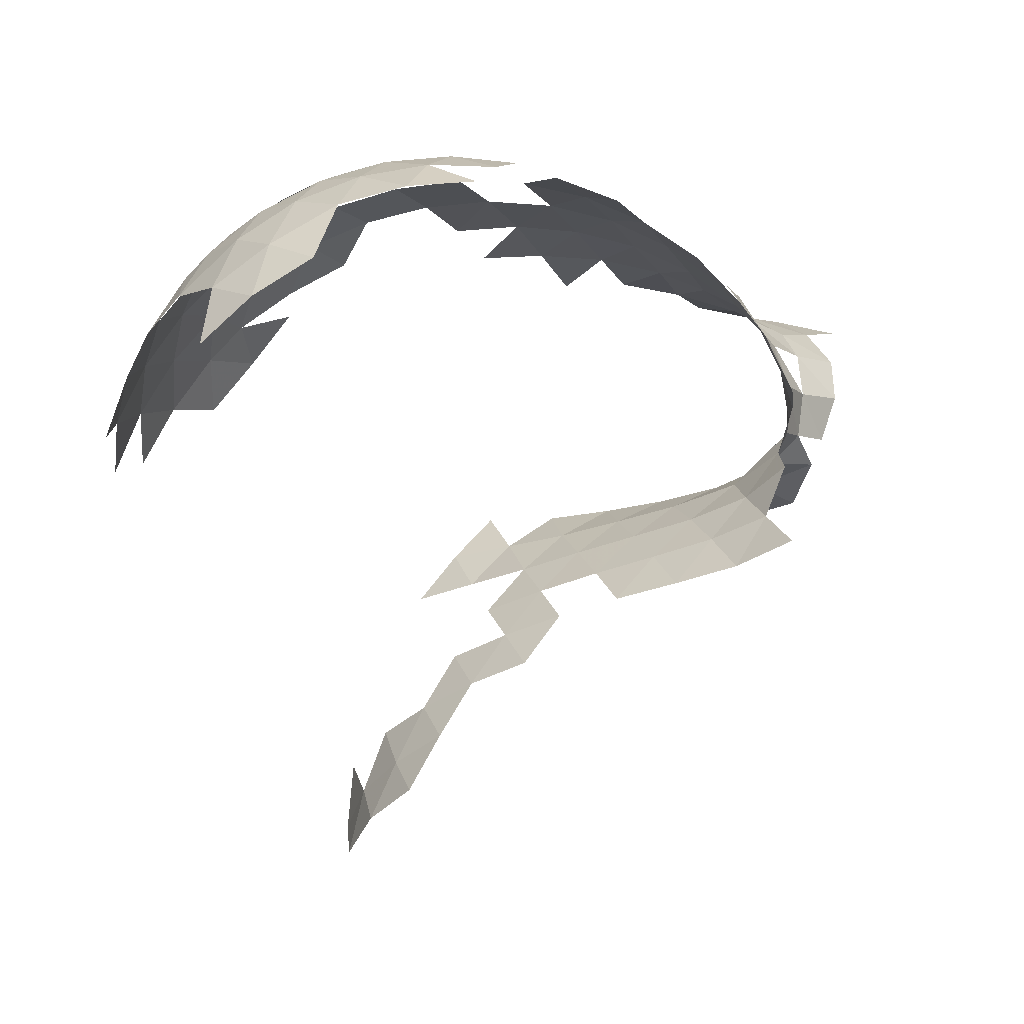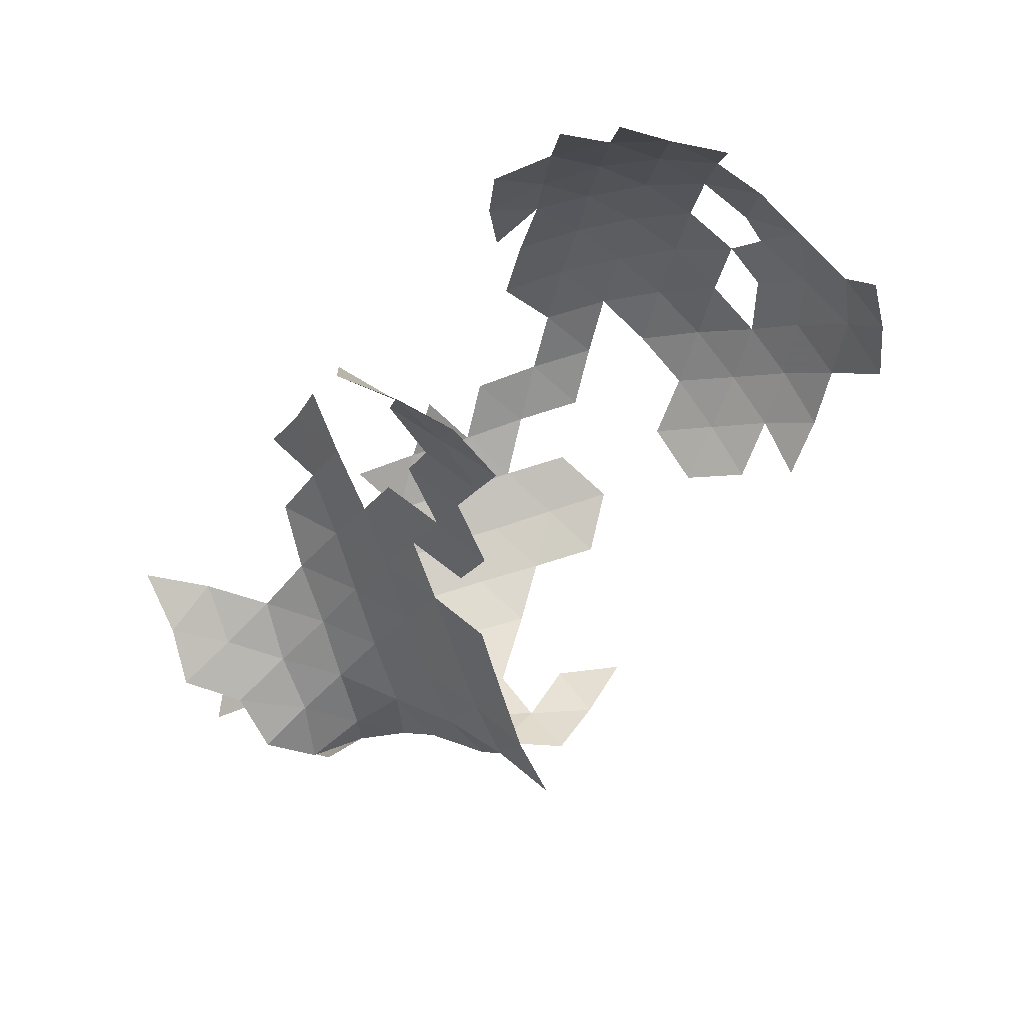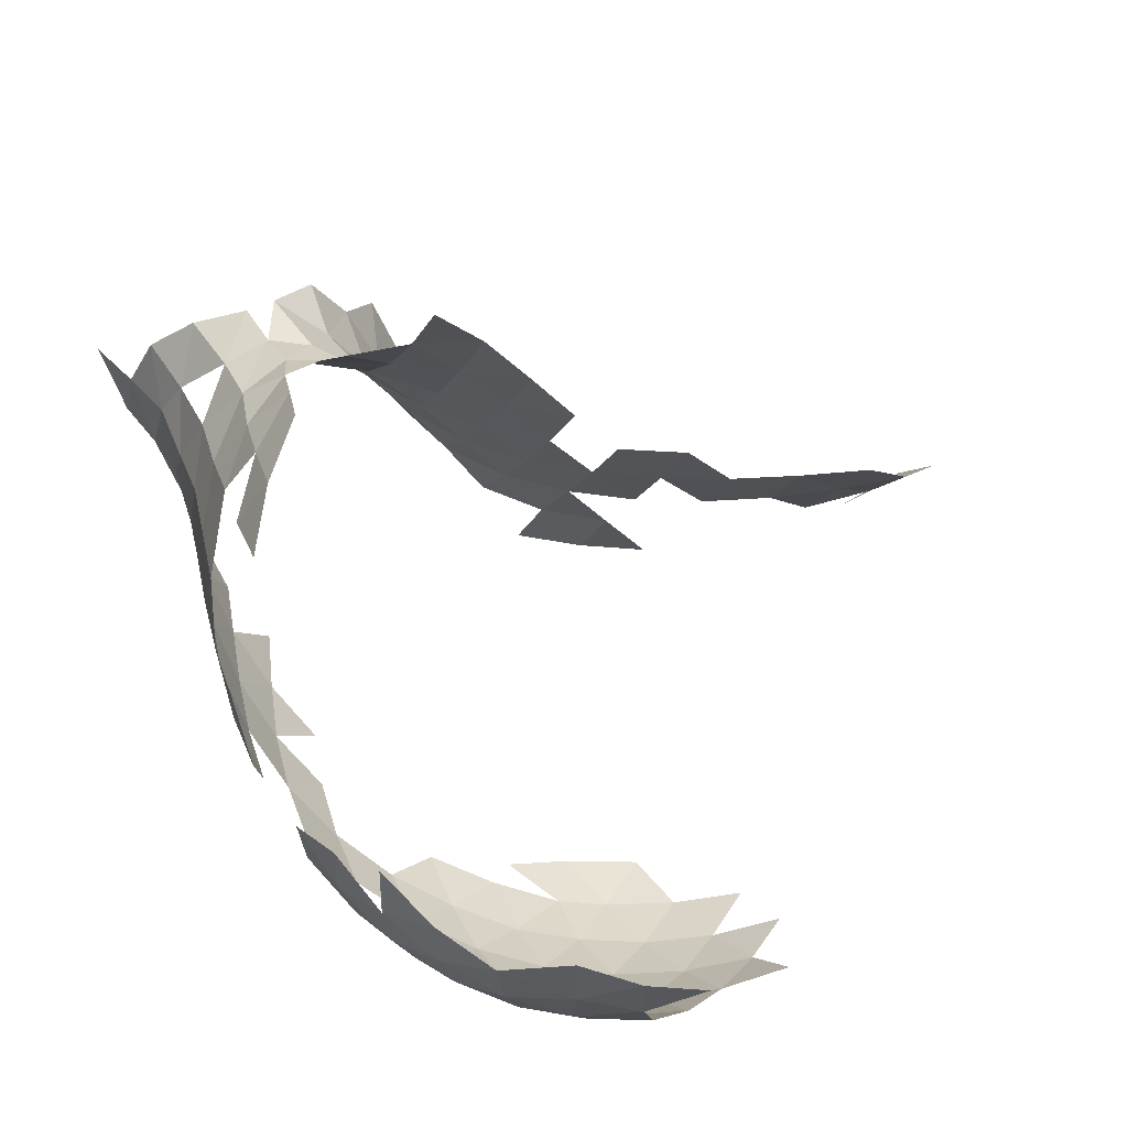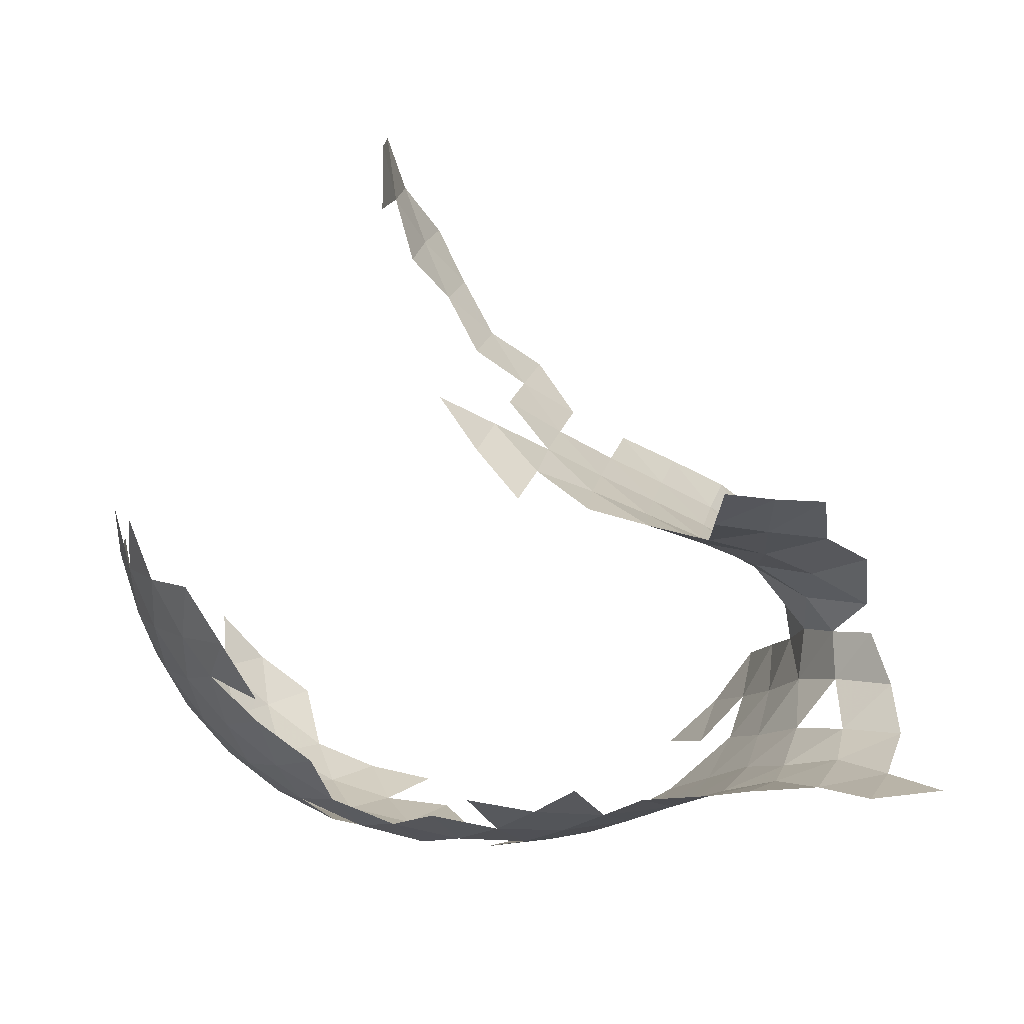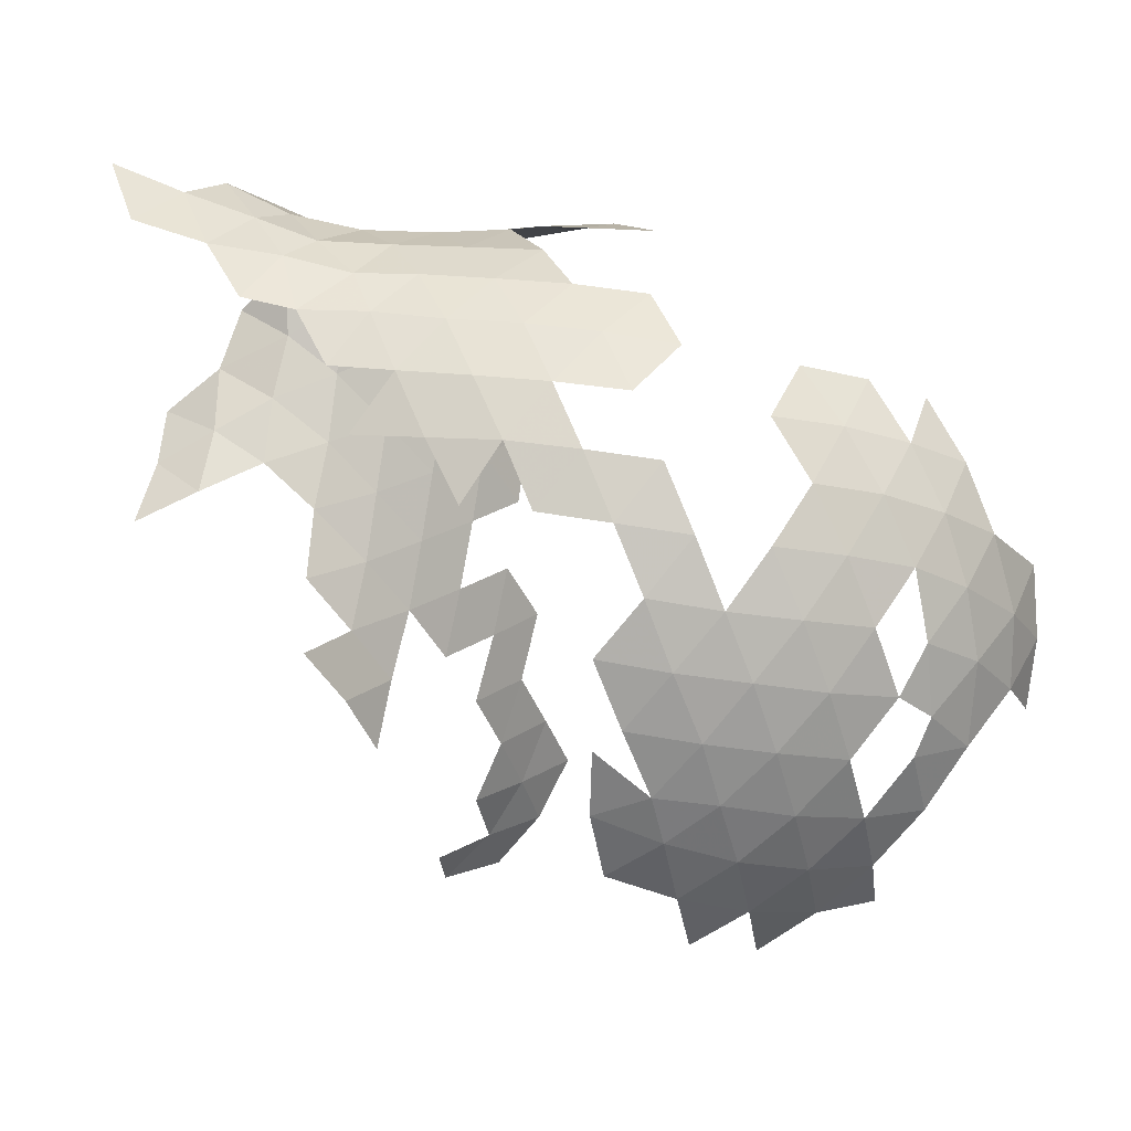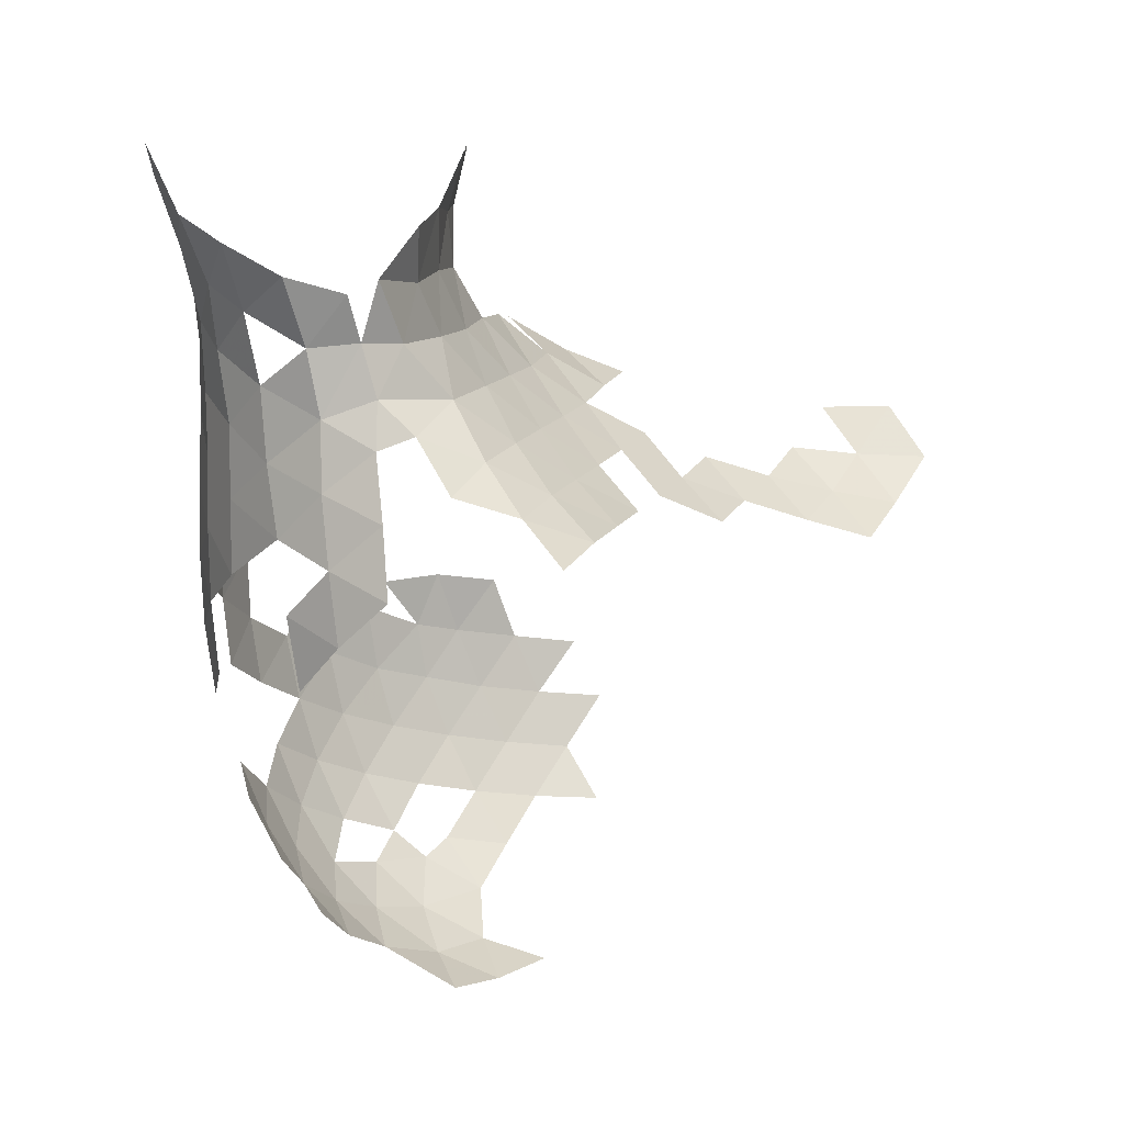
<metadata>
{"format":"obj","ext":"obj","renderer":"f3d","projection":"perspective","resolution":1024,"background":"white","views":[{"elev":-13.3,"azim":172.4,"up":"+Y"},{"elev":-75.3,"azim":73.2,"up":"+Y"},{"elev":-78.7,"azim":-54.9,"up":"+Z"},{"elev":76.0,"azim":-175.3,"up":"+Z"},{"elev":70.1,"azim":64.3,"up":"+Y"},{"elev":-22.2,"azim":-79.9,"up":"+Z"}]}
</metadata>
<code>
v 1.663 0 0
v 1.638 0.2955 0.006897
v 1.605 0.1473 -0.2508
v 1.671 -0.1451 -0.2573
v 1.589 -0.01041 -0.5049
v 1.473 0.254 -0.4796
v 1.504 0.426 -0.2417
v 1.431 0.09771 -0.7285
v 1.289 0.3548 -0.687
v 1.341 0.5199 -0.4439
v 1.138 0.6074 -0.6422
v 1.191 0.7752 -0.4001
v 0.9729 0.8502 -0.5893
v 0.9142 0.679 -0.8276
v 0.7409 0.915 -0.7666
v 0.7937 1.08 -0.5226
v 1.025 1.014 -0.3437
v 0.8389 1.237 -0.2712
v 0.5987 1.291 -0.4411
v 0.6341 1.433 -0.1802
v 0.3856 1.474 -0.3419
v 0.5549 1.137 -0.6945
v 0.3546 1.342 -0.6076
v 0.1377 1.52 -0.5041
v 0.3113 1.189 -0.8616
v 0.4998 0.9695 -0.9347
v 0.2538 1.016 -1.099
v 0.06975 1.242 -1.03
v 0.1115 1.393 -0.7779
v -0.1143 1.465 -0.9549
v 0.009526 1.067 -1.266
v -0.1452 1.315 -1.215
v -0.2544 1.566 -1.155
v -0.2874 1.699 -0.9087
v -0.1247 1.593 -0.6844
v -0.1042 1.65 -0.3951
v -0.3431 1.742 -0.5404
v -0.3322 1.696 -0.2758
v -0.1115 1.666 -0.1063
v 0.1463 1.608 -0.2401
v 0.3875 1.592 -0.06751
v 0.6475 1.58 0.08387
v 0.8755 1.411 -0.002673
v 1.073 1.195 -0.08026
v 1.132 1.379 0.1417
v 1.308 1.149 0.0968
v 0.9421 1.595 0.2239
v 0.1377 1.661 0.04196
v -0.0947 1.637 0.1677
v 0.1386 1.666 0.3345
v -0.09211 1.567 0.4352
v 0.1247 1.611 0.6231
v -0.3554 1.612 0.03595
v -0.3108 1.526 0.3056
v -0.5883 1.784 -0.3881
v -0.5481 1.643 -0.1517
v -0.4713 1.875 -0.5886
v -0.3665 1.833 -0.7803
v -0.3267 1.843 -0.9769
v -0.3611 2.053 -0.8428
v -0.2566 2.069 -1.103
v -0.273 1.822 -1.256
v -0.1613 2.056 -1.379
v -0.09998 2.281 -1.209
v -0.203 2.306 -0.9325
v -0.3446 2.302 -0.6691
v -0.1444 2.482 -0.725
v -0.2764 2.503 -0.4641
v -0.5179 2.328 -0.4383
v -0.02835 2.626 -0.5172
v 0.005174 2.511 -0.9772
v 0.09041 2.642 -0.7375
v 0.2499 2.678 -0.985
v 0.1576 2.539 -1.233
v 0.4088 2.7 -1.238
v 0.5161 2.795 -0.9836
v -0.201 1.812 -1.544
v -0.05348 2.038 -1.652
v 0.01526 2.266 -1.48
v 0.1428 2.238 -1.746
v -0.2018 1.148 -1.458
v 0.6836 2.813 -1.229
v 0.5764 2.704 -1.484
v 0.8563 2.805 -1.472
v 0.969 2.872 -1.21
v 0.8044 2.863 -0.9637
v 0.641 2.828 -0.7165
v 0.9302 2.846 -0.7033
v 0.7746 2.79 -0.4576
v 0.4764 2.777 -0.4727
v 0.3593 2.761 -0.7336
v 0.187 2.714 -0.4968
v 0.04653 2.688 -0.2501
v -0.2307 2.595 -0.3066
v -0.4836 2.486 -0.2878
v -0.3817 2.642 -0.05898
v -0.6664 2.559 -0.07382
v -0.7402 2.358 -0.2592
v -0.7121 2.123 -0.4106
v -0.4957 2.082 -0.6051
v -0.6226 1.894 -0.4599
v -0.5684 2.703 0.1665
v -0.8601 2.641 0.1364
v -0.09949 2.68 -0.07906
v 0.3254 2.728 -0.2556
v 0.6128 2.718 -0.2169
v 1.064 2.763 -0.4604
v 1.101 2.877 -0.945
v 1.22 2.815 -0.6866
v 1.395 2.838 -0.9259
v 1.268 2.877 -1.19
v 1.561 2.829 -1.173
v 1.675 2.753 -0.9136
v 1.841 2.73 -1.159
v 1.94 2.624 -0.9032
v 1.765 2.624 -0.6641
v 2.017 2.47 -0.6639
v 2.185 2.457 -0.9085
v 2.248 2.284 -0.676
v 2.092 2.591 -1.155
v 1.978 2.672 -1.411
v 2.226 2.511 -1.406
v 2.322 2.407 -1.148
v 2.442 2.309 -1.4
v 2.52 2.187 -1.142
v 2.38 2.266 -0.8943
v 2.618 2.073 -1.395
v 2.68 1.938 -1.139
v 2.75 1.809 -1.394
v 2.796 1.665 -1.138
v 2.7 1.784 -0.8863
v 2.556 2.042 -0.8925
v 2.553 1.877 -0.6472
v 2.388 2.122 -0.6627
v 2.366 1.942 -0.4279
v 2.185 2.177 -0.4535
v 2.018 2.393 -0.5418
v 2.687 1.611 -0.645
v 2.803 1.506 -0.887
v 2.832 1.527 -1.394
v 2.663 1.929 -1.648
v 2.512 2.184 -1.648
v 2.531 2.024 -1.894
v 2.325 2.392 -1.656
v 2.091 2.572 -1.66
v 1.707 2.784 -1.414
v 1.833 2.7 -1.666
v 1.551 2.78 -1.661
v 1.669 2.668 -1.907
v 1.946 2.568 -1.904
v 1.38 2.716 -1.89
v 1.258 2.811 -1.637
v 1.088 2.713 -1.855
v 1.209 2.595 -2.097
v 1.504 2.58 -2.122
v 1.788 2.512 -2.124
v 1.61 2.4 -2.329
v 1.89 2.311 -2.313
v 2.057 2.4 -2.089
v 2.196 2.439 -1.84
v 2.295 2.24 -2.031
v 2.416 2.261 -1.764
v 2.392 1.979 -2.166
v 2.167 2.138 -2.278
v 2.235 1.875 -2.391
v 2.436 1.705 -2.261
v 1.995 2.017 -2.484
v 1.32 2.443 -2.306
f 1 2 3
f 3 4 1
f 3 5 4
f 3 6 5
f 3 7 6
f 6 8 5
f 6 9 8
f 6 10 9
f 6 7 10
f 10 11 9
f 10 12 11
f 12 13 11
f 13 14 11
f 13 15 14
f 13 16 15
f 13 17 16
f 17 18 16
f 18 19 16
f 18 20 19
f 20 21 19
f 19 22 16
f 19 23 22
f 19 21 23
f 21 24 23
f 23 25 22
f 25 26 22
f 25 27 26
f 25 28 27
f 25 29 28
f 25 23 29
f 29 30 28
f 28 31 27
f 28 32 31
f 28 30 32
f 30 33 32
f 30 34 33
f 30 35 34
f 30 29 35
f 29 24 35
f 29 23 24
f 24 36 35
f 36 37 35
f 36 38 37
f 36 39 38
f 36 40 39
f 36 24 40
f 24 21 40
f 21 41 40
f 21 20 41
f 20 42 41
f 20 43 42
f 20 18 43
f 18 44 43
f 44 45 43
f 44 46 45
f 45 47 43
f 41 48 40
f 48 39 40
f 48 49 39
f 48 50 49
f 50 51 49
f 50 52 51
f 49 53 39
f 53 38 39
f 49 54 53
f 49 51 54
f 38 55 37
f 38 56 55
f 38 53 56
f 55 57 37
f 57 58 37
f 58 35 37
f 58 34 35
f 58 59 34
f 58 60 59
f 60 61 59
f 61 62 59
f 61 63 62
f 61 64 63
f 61 65 64
f 61 60 65
f 60 66 65
f 66 67 65
f 66 68 67
f 66 69 68
f 68 70 67
f 67 71 65
f 67 72 71
f 72 73 71
f 73 74 71
f 73 75 74
f 73 76 75
f 74 64 71
f 64 65 71
f 63 77 62
f 63 78 77
f 63 79 78
f 79 80 78
f 32 81 31
f 76 82 75
f 82 83 75
f 82 84 83
f 82 85 84
f 82 86 85
f 82 76 86
f 76 87 86
f 87 88 86
f 87 89 88
f 87 90 89
f 87 91 90
f 87 76 91
f 76 73 91
f 91 92 90
f 91 72 92
f 91 73 72
f 72 70 92
f 72 67 70
f 70 93 92
f 70 94 93
f 70 68 94
f 68 95 94
f 95 96 94
f 95 97 96
f 95 98 97
f 95 69 98
f 95 68 69
f 69 99 98
f 69 100 99
f 100 101 99
f 100 57 101
f 100 60 57
f 100 66 60
f 60 58 57
f 97 102 96
f 97 103 102
f 96 104 94
f 94 104 93
f 93 105 92
f 105 90 92
f 90 106 89
f 89 107 88
f 88 108 86
f 88 109 108
f 109 110 108
f 110 111 108
f 110 112 111
f 110 113 112
f 113 114 112
f 113 115 114
f 113 116 115
f 116 117 115
f 117 118 115
f 117 119 118
f 118 120 115
f 115 120 114
f 120 121 114
f 120 122 121
f 120 123 122
f 120 118 123
f 123 124 122
f 123 125 124
f 123 126 125
f 125 127 124
f 125 128 127
f 128 129 127
f 128 130 129
f 128 131 130
f 128 132 131
f 128 125 132
f 125 126 132
f 132 133 131
f 132 134 133
f 132 126 134
f 126 119 134
f 126 118 119
f 126 123 118
f 134 135 133
f 134 136 135
f 134 119 136
f 119 137 136
f 133 138 131
f 131 139 130
f 130 140 129
f 129 141 127
f 141 142 127
f 141 143 142
f 124 144 122
f 144 145 122
f 145 121 122
f 121 146 114
f 121 147 146
f 121 145 147
f 147 148 146
f 147 149 148
f 147 150 149
f 147 145 150
f 149 151 148
f 151 152 148
f 151 153 152
f 151 154 153
f 151 155 154
f 151 149 155
f 149 156 155
f 149 150 156
f 156 157 155
f 156 158 157
f 156 159 158
f 156 150 159
f 150 160 159
f 160 161 159
f 160 162 161
f 160 144 162
f 162 143 161
f 162 142 143
f 143 163 161
f 163 164 161
f 163 165 164
f 163 166 165
f 165 167 164
f 167 158 164
f 158 159 164
f 159 161 164
f 157 168 155

</code>
